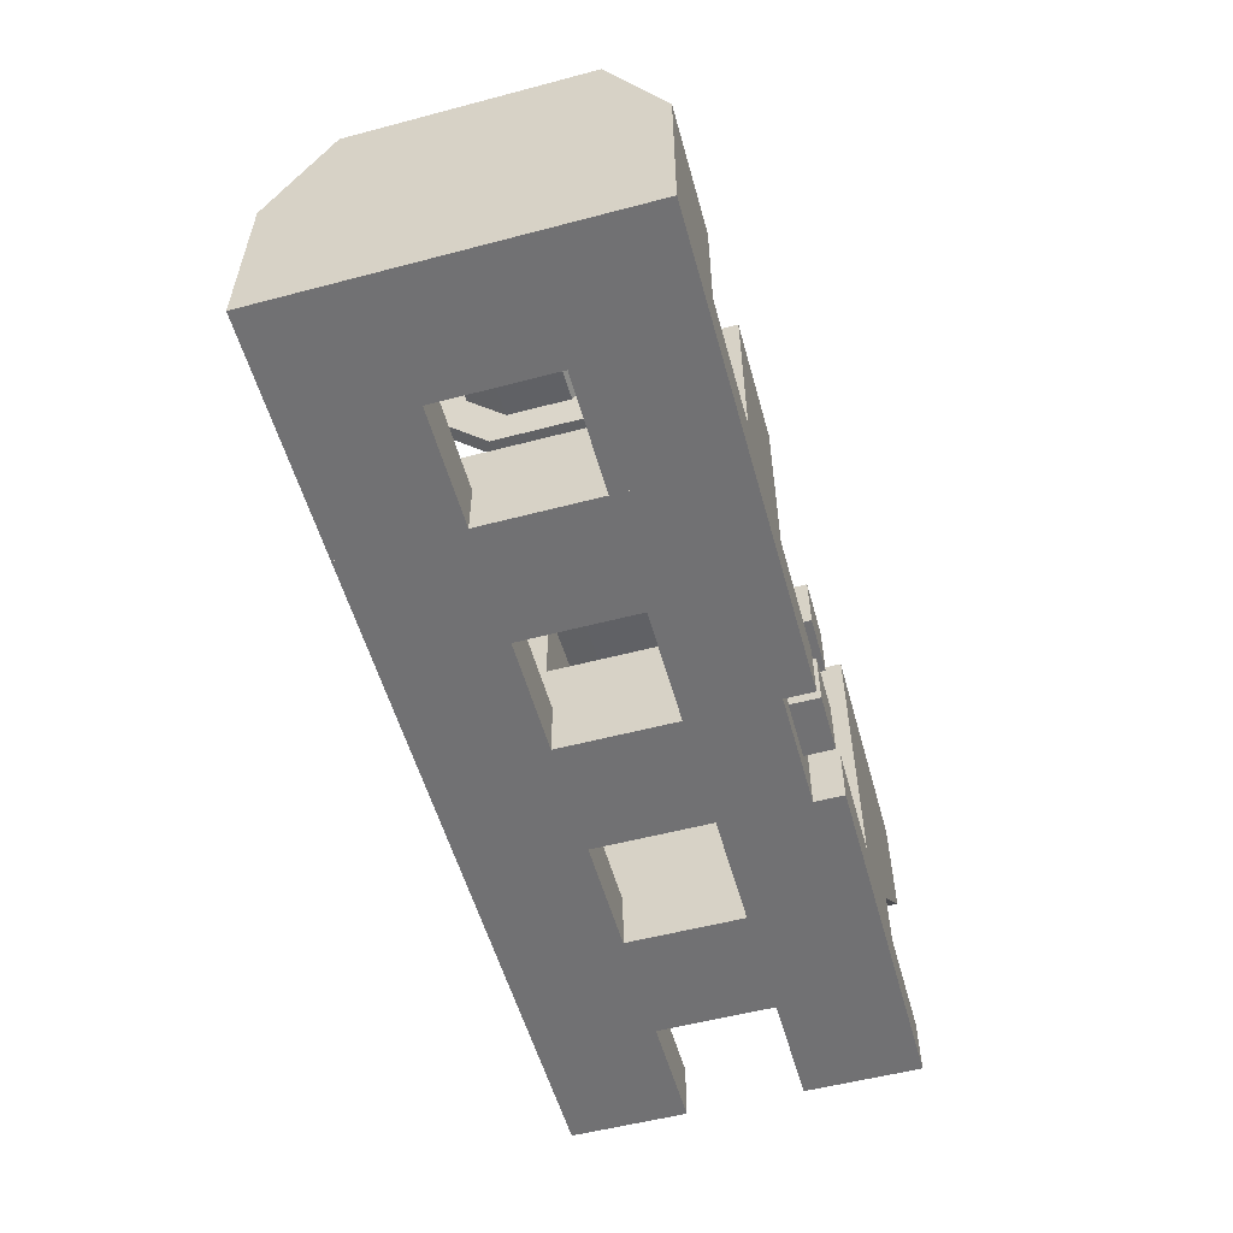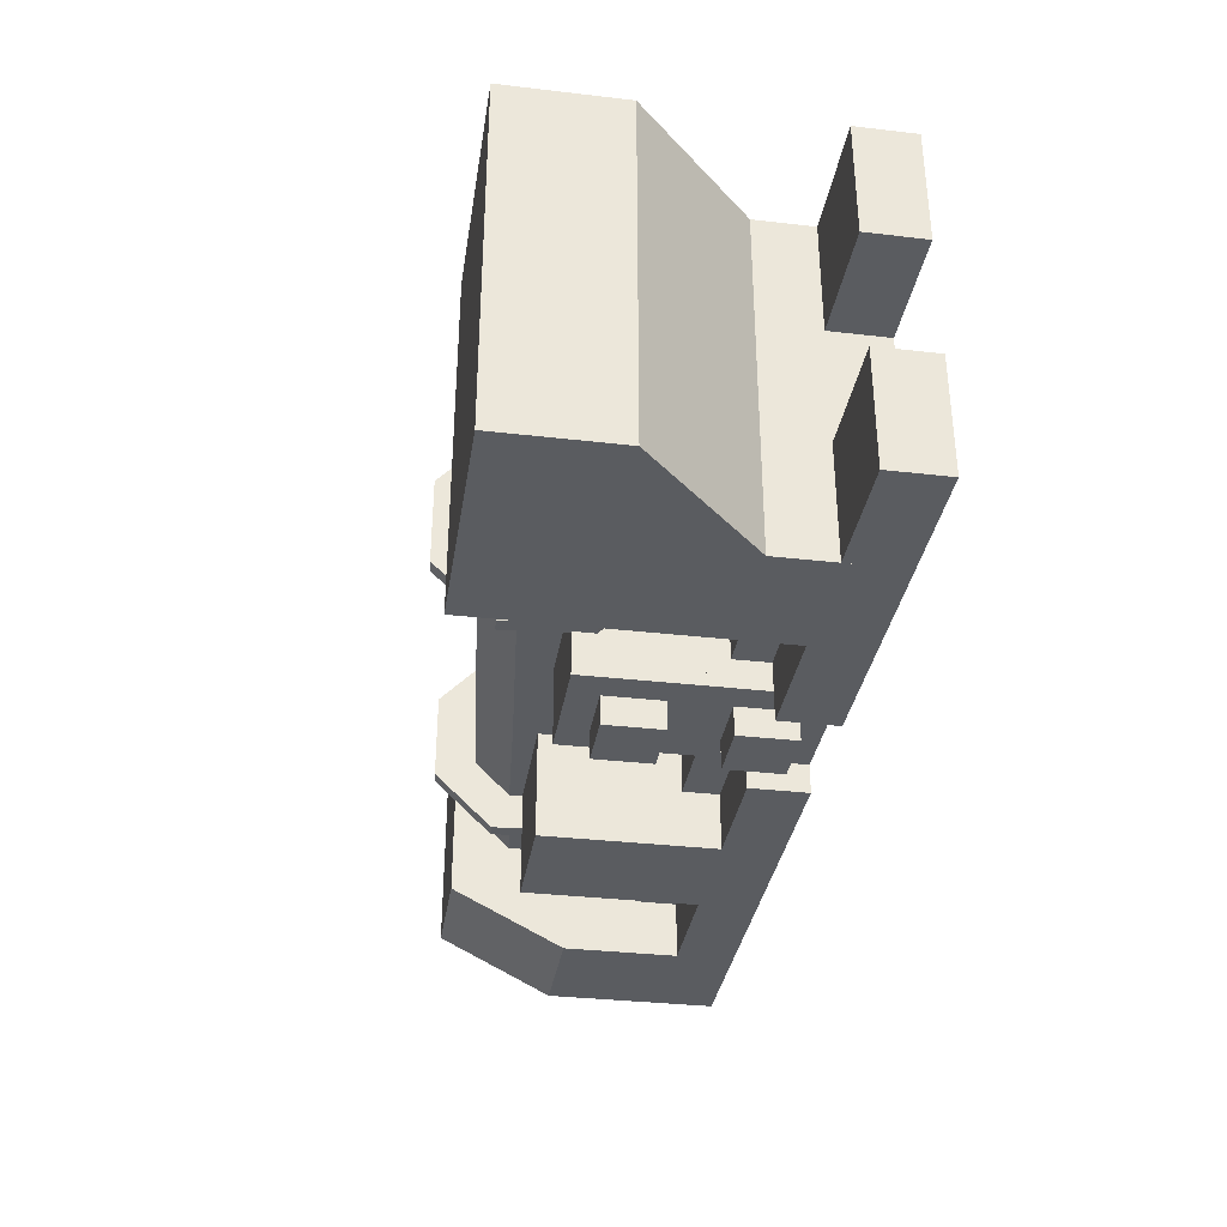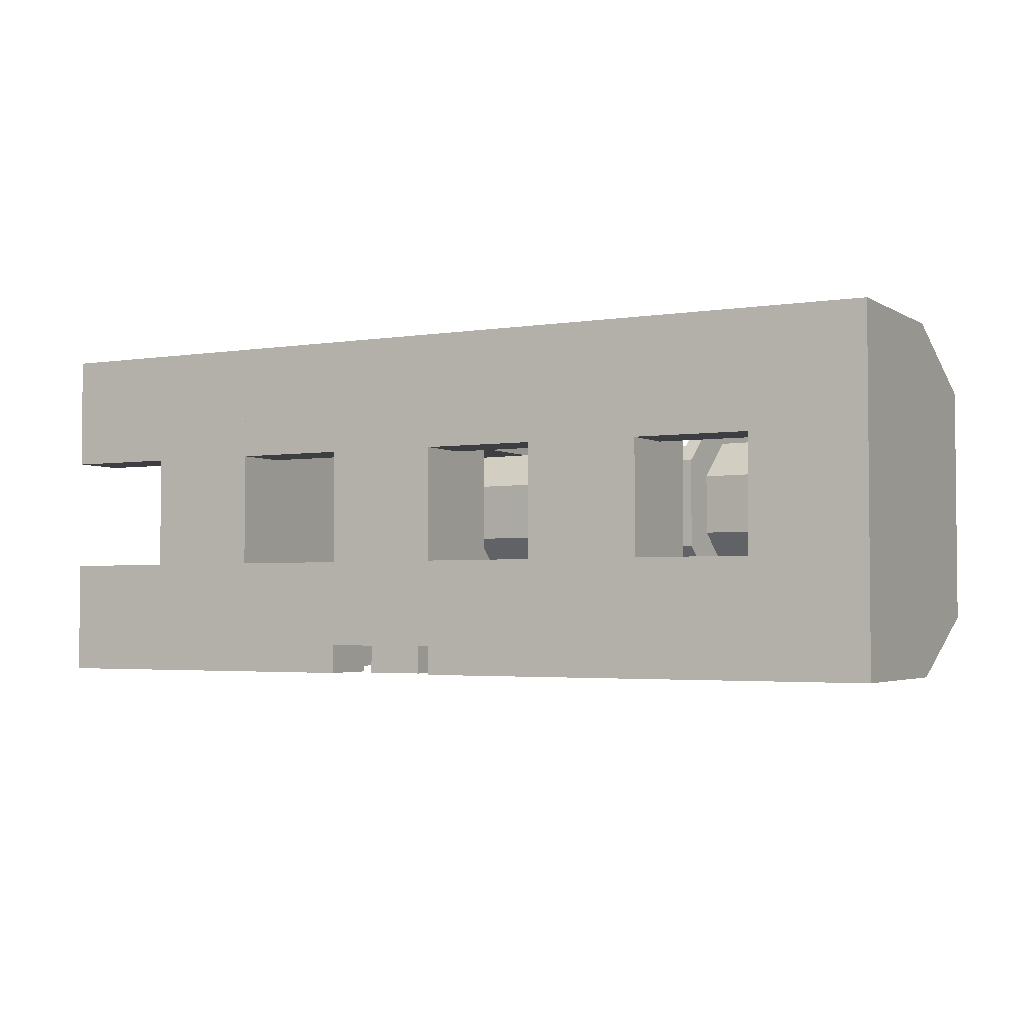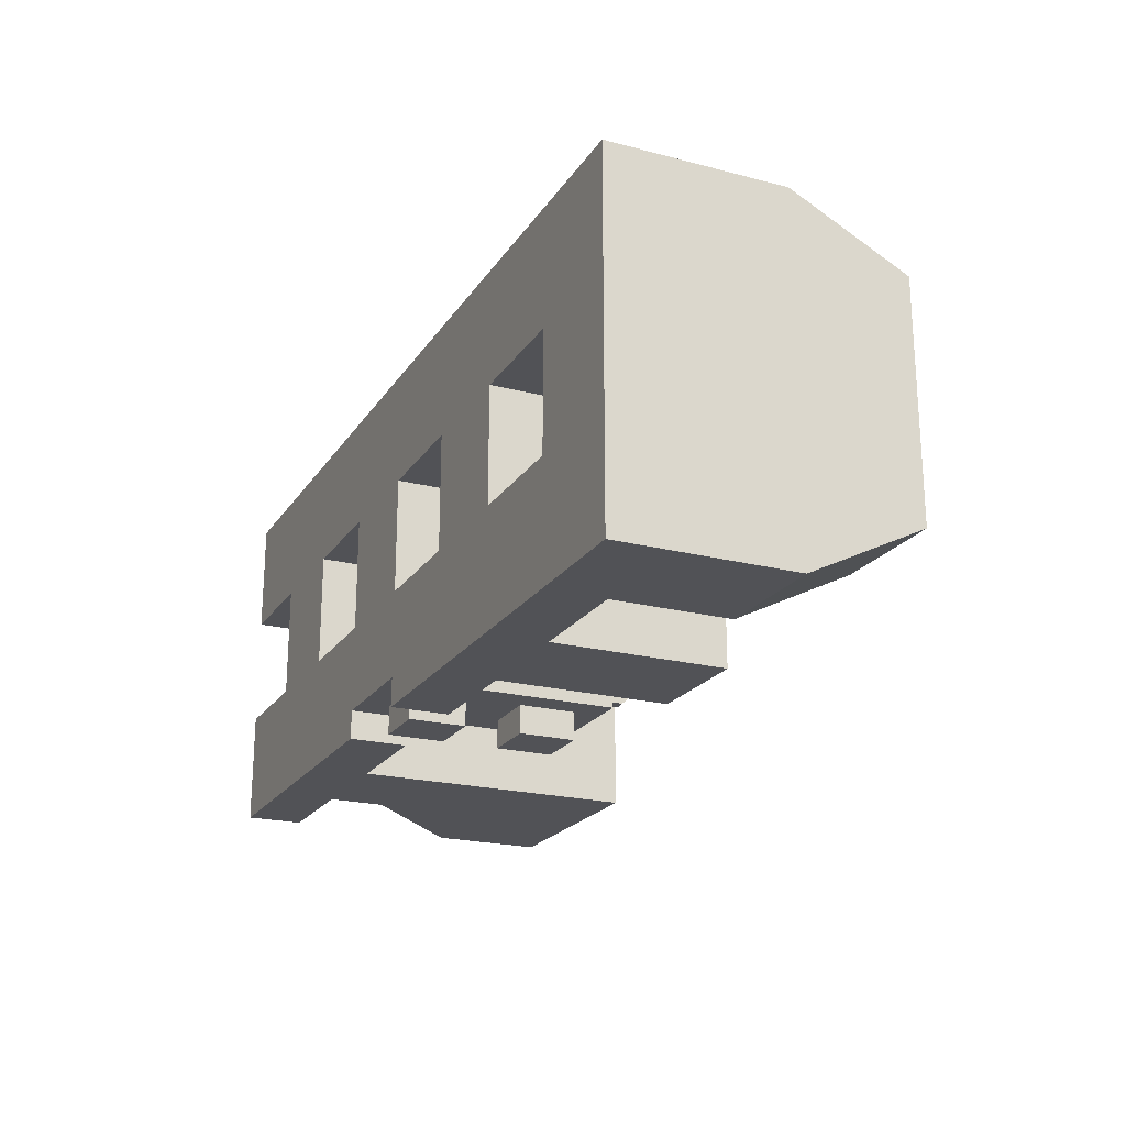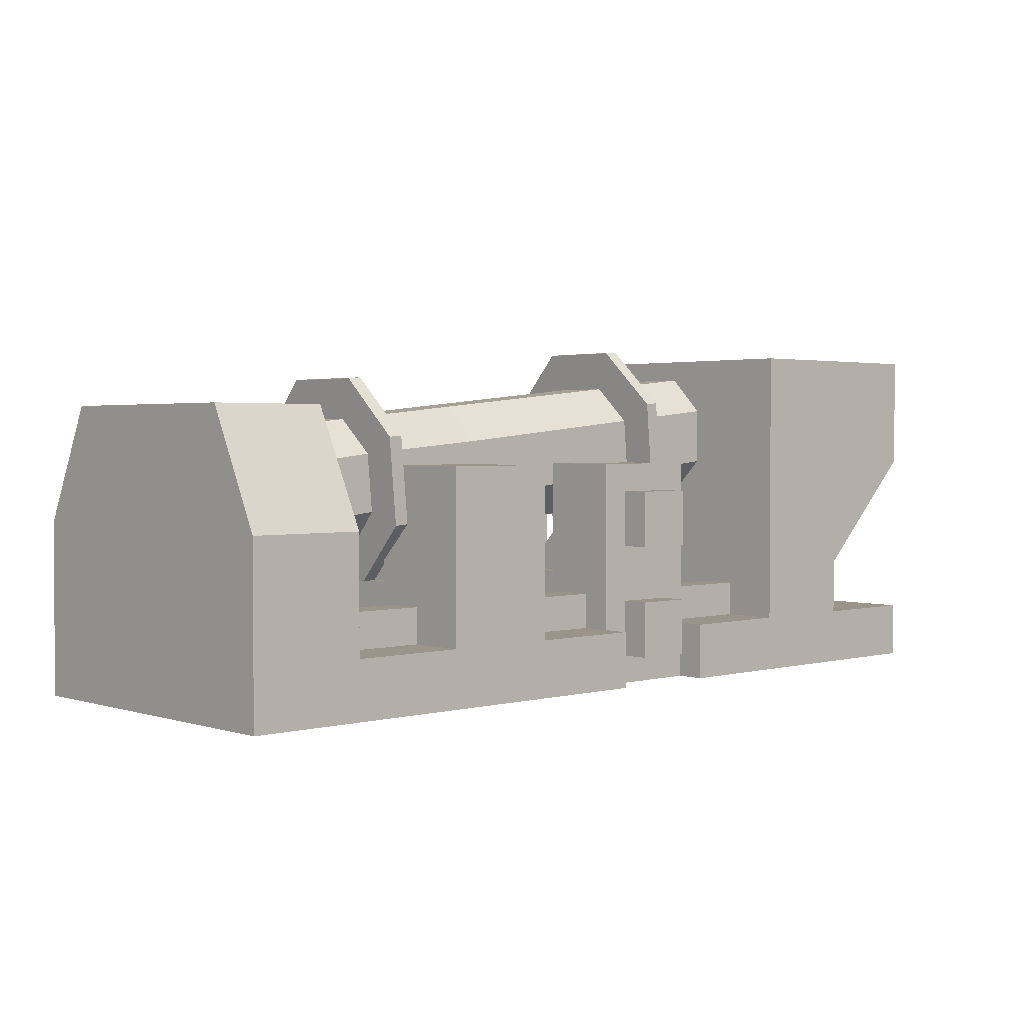
<metadata>
{"format":"obj","ext":"obj","renderer":"f3d","projection":"perspective","resolution":1024,"background":"white","views":[{"elev":-55.3,"azim":105.5,"up":"+Y"},{"elev":-34.1,"azim":-98.9,"up":"+Z"},{"elev":-3.1,"azim":28.8,"up":"+Z"},{"elev":-21.3,"azim":65.4,"up":"+Z"},{"elev":2.2,"azim":137.4,"up":"+Y"}]}
</metadata>
<code>
o Tube_Cube.002
v 3.75 0.7498 1e-06
v 7.001 2.004 0.9373
v 7.001 2.316 1.25
v 7.001 1.754 1.5
v 7.001 1.504 0.9373
v 7.001 1.192 1.25
v 7.001 1.192 1.75
v 7.001 1.504 2.062
v 7.001 2.316 1.75
v 7.001 2.004 2.062
v 2.001 2.504 0.9373
v 2.001 2.254 1.5
v 2.001 2.816 1.25
v 2.001 2.004 0.9373
v 2.001 1.691 1.25
v 2.001 1.691 1.75
v 2.001 2.004 2.062
v 2.001 2.816 1.75
v 2.001 2.504 2.062
v 2.938 1.591 1.75
v 3.001 1.904 2.062
v 3.001 2.716 1.25
v 3.001 2.404 0.9373
v 2.938 1.591 1.25
v 3.001 2.716 1.75
v 2.97 1.904 0.9373
v 3.001 2.404 2.062
v 6.126 2.401 1.25
v 5.001 1.704 0.9373
v 5.001 2.204 0.9373
v 4.001 1.804 0.9373
v 4.001 2.304 0.9373
v 6.126 1.591 2.062
v 5.001 2.204 2.062
v 5.001 1.704 2.062
v 4.001 2.304 2.062
v 4.001 1.804 2.062
v 5.001 2.516 1.75
v 4.001 2.616 1.75
v 6.095 1.279 1.25
v 5.001 1.391 1.25
v 4.001 1.491 1.25
v 6.095 1.279 1.75
v 5.001 2.516 1.25
v 4.001 2.616 1.25
v 5.001 1.391 1.75
v 4.001 1.491 1.75
v 6.126 2.104 0.9373
v 6.126 1.604 0.9373
v 6.126 2.104 2.062
v 6.126 2.401 1.75
v 1 0.4999 2
v 0 0.4999 2
v 1 0 2
v 0 0 2
v 1 0.4999 3
v 0 0.4999 3
v 1 -0 3
v 0 -0 3
v 0 0.2499 2
v 1 0.2499 2
v 1 0.2499 3
v 0 0.2499 3
v 1 0.4999 1e-06
v 0 0.4999 1e-06
v 1 0 1e-06
v 0 0 1e-06
v 1 0.4999 1
v 0 0.4999 1
v 1 0 1
v 0 0 1
v 0 0.2499 1e-06
v 1 0.2499 1e-06
v 1 0.2499 1
v 0 0.2499 1
v 3 0.4999 2
v 2 0.4999 2
v 3 0 2
v 2 0 2
v 3 0.4999 3
v 2 0.4999 3
v 3 1e-06 3
v 2 1e-06 3
v 2 0.2499 2
v 3 0.2499 2
v 3 0.2499 3
v 2 0.2499 3
v 3 0.4999 1e-06
v 2 0.4999 1e-06
v 3 0 1e-06
v 2 0 1e-06
v 3 0.4999 1
v 2 0.4999 1
v 3 0 1
v 2 0 1
v 2 0.2499 1e-06
v 3 0.2499 1e-06
v 3 0.2499 1
v 2 0.2499 1
v 5 0.4999 1e-06
v 4 0.4999 1e-06
v 5 0 1e-06
v 4 0 1e-06
v 5 0.4999 1
v 4 0.4999 1
v 5 0 1
v 4 0 1
v 4 0.2499 1e-06
v 5 0.2499 1e-06
v 5 0.2499 1
v 4 0.2499 1
v 5 0.4999 2
v 4 0.4999 2
v 5 1e-06 2
v 4 1e-06 2
v 5 0.4999 3
v 4 0.4999 3
v 5 1e-06 3
v 4 1e-06 3
v 4 0.2499 2
v 5 0.2499 2
v 5 0.2499 3
v 4 0.2499 3
v 7 0.4999 2
v 6 0.4999 2
v 7 1e-06 2
v 6 1e-06 2
v 7 0.4999 3
v 6 0.4999 3
v 7 1e-06 3
v 6 1e-06 3
v 6 0.2499 2
v 7 0.2499 2
v 7 0.2499 3
v 6 0.2499 3
v 7 0.4999 1e-06
v 6 0.4999 1e-06
v 7 0 1e-06
v 6 0 1e-06
v 7 0.4999 1
v 6 0.4999 1
v 7 1e-06 1
v 6 0 1
v 6 0.2499 1e-06
v 7 0.2499 1e-06
v 7 0.2499 1
v 6 0.2499 1
v 2 2.999 1e-06
v 0 2.999 1e-06
v 2 2 1e-06
v 0 2 1e-06
v 2 2.999 3
v 0 2.999 3
v 2 2 3
v 0 2 3
v 2 2 1e-06
v 0 2 1e-06
v 2 0.9998 1e-06
v 1 0.9998 1e-06
v 2 2 3
v 0 2 3
v 2 0.9998 3
v 1 0.9998 3
v 2 0.9998 1e-06
v 1 0.9998 1e-06
v 2 0 1e-06
v 1 0 1e-06
v 2 0.9998 3
v 1 0.9998 3
v 2 1e-06 3
v 1 -0 3
v 6 0.9998 1e-06
v 5 0.9998 1e-06
v 6 0 1e-06
v 5 0 1e-06
v 6 0.9998 3
v 5 0.9998 3
v 6 1e-06 3
v 5 1e-06 3
v 8 0.4999 1
v 7 0.4999 1
v 8 1e-06 1
v 7 1e-06 1
v 8 0.4999 3
v 7 0.4999 3
v 8 1e-06 3
v 7 1e-06 3
v 8 0.4999 1e-06
v 7 0.4999 1e-06
v 8 1e-06 1e-06
v 7 0 1e-06
v 8 0.4999 1
v 7 0.4999 1
v 8 1e-06 1
v 7 1e-06 1
v 4 0.9998 0.25
v 3 0.9998 0.25
v 4 0 0.25
v 3 0 0.25
v 4 0.9998 3
v 3 0.9998 3
v 4 1e-06 3
v 3 1e-06 3
v 3 0.9998 1.625
v 4 0.9998 1.625
v 4 0 1.625
v 3 0 1.625
v 4 2 0.25
v 3 2 0.25
v 4 0.9998 0.25
v 3 0.9998 0.25
v 4 2 0.9375
v 3 2 0.9375
v 4 0.9998 0.9375
v 3 0.9998 0.9375
v 4 2 0.625
v 3 2 0.625
v 3 0.9998 0.625
v 4 0.9998 0.625
v 4 2 2.063
v 3 2 2.063
v 4 0.9998 2.063
v 3 0.9998 2.063
v 4 2 3
v 3 2 3
v 4 0.9998 3
v 3 0.9998 3
v 4 2 2.438
v 3 2 2.438
v 3 0.9998 2.438
v 4 0.9998 2.438
v 6 2 1e-06
v 5 2 1e-06
v 6 0.9998 1e-06
v 5 0.9998 1e-06
v 6 2 0.9375
v 5 2 0.9375
v 6 0.9998 0.9375
v 5 0.9998 0.9375
v 6 2 0.375
v 5 2 0.375
v 5 0.9998 0.375
v 6 0.9998 0.375
v 3.25 0.7498 1e-06
v 3.75 0.2499 1e-06
v 3.25 0.2499 1e-06
v 3.75 0.7498 0.25
v 3.25 0.7498 0.25
v 3.75 0.2499 0.25
v 3.25 0.2499 0.25
v 3.75 1.75 1e-06
v 3.25 1.75 1e-06
v 3.75 1.25 1e-06
v 3.25 1.25 1e-06
v 3.75 1.75 0.25
v 3.25 1.75 0.25
v 3.75 1.25 0.25
v 3.25 1.25 0.25
v 3 0.8123 0.5
v 2 0.8123 0.5
v 3 0.4999 0.5
v 2 0.4999 0.5
v 3 0.8123 0.8125
v 2 0.8123 0.8125
v 3 0.4999 0.8125
v 2 0.4999 0.8125
v 5 0.8123 0.5
v 4 0.8123 0.5
v 5 0.4999 0.5
v 4 0.4999 0.5
v 5 0.8123 0.8125
v 4 0.8123 0.8125
v 5 0.4999 0.8125
v 4 0.4999 0.8125
v 7 0.8123 0.5
v 6 0.8123 0.5
v 7 0.4999 0.5
v 6 0.4999 0.5
v 7 0.8123 0.8125
v 6 0.8123 0.8125
v 7 0.4999 0.8125
v 6 0.4999 0.8125
v 6 2 2.5
v 5 2 2.5
v 6 0.9998 2.5
v 5 0.9998 2.5
v 6 2 3
v 5 2 3
v 6 0.9998 3
v 5 0.9998 3
v 8 1.5 0
v 7 1.5 1e-06
v 8 0.4999 1e-06
v 7 0.4999 1e-06
v 8 1.5 3
v 7 1.5 3
v 8 0.4999 3
v 7 0.4999 3
v 8 2.499 0.5
v 7 2.499 0.5
v 8 1.5 0
v 7 1.5 1e-06
v 8 2.499 2.5
v 7 2.499 2.5
v 8 1.5 3
v 7 1.5 3
v 5.812 0.9796 1.498
v 5.812 1.112 0.4812
v 5.188 1.112 0.4812
v 5.812 0.5378 1.056
v 5.188 0.5378 1.056
v 5.812 1.554 0.9231
v 5.188 1.554 0.9231
v 5.188 0.9796 1.498
v 5.812 0.9796 1.94
v 5.812 1.112 2.956
v 5.188 1.112 2.956
v 5.812 0.5378 2.382
v 5.188 0.5378 2.382
v 5.812 1.554 2.514
v 5.188 1.554 2.514
v 5.188 0.9796 1.94
v 3.812 0.9796 1.94
v 3.812 1.112 2.956
v 3.188 1.112 2.956
v 3.812 0.5378 2.382
v 3.188 0.5378 2.382
v 3.812 1.554 2.514
v 3.188 1.554 2.514
v 3.188 0.9796 1.94
v 3.812 0.9796 1.498
v 3.812 1.112 0.4812
v 3.188 1.112 0.4812
v 3.812 0.5378 1.056
v 3.188 0.5378 1.056
v 3.812 1.554 0.9231
v 3.188 1.554 0.9231
v 3.188 0.9796 1.498
v 2.956 1.309 1.125
v 2.832 1.32 1.125
v 3 1.807 0.625
v 2.875 1.818 0.625
v 2.956 1.309 1.875
v 2.832 1.32 1.875
v 3 1.807 2.375
v 2.875 1.818 2.375
v 3.065 2.554 0.625
v 2.941 2.565 0.625
v 3 1.807 0.625
v 2.875 1.818 0.625
v 3.065 2.554 2.375
v 2.941 2.565 2.375
v 3 1.807 2.375
v 2.875 1.818 2.375
v 3.109 3.052 1.125
v 2.984 3.062 1.125
v 3.065 2.554 0.625
v 2.941 2.565 0.625
v 3.109 3.052 1.875
v 2.984 3.062 1.875
v 3.065 2.554 2.375
v 2.941 2.565 2.375
v 6.081 0.9962 1.125
v 5.957 1.007 1.125
v 6.125 1.494 0.625
v 6 1.505 0.625
v 6.081 0.9962 1.875
v 5.957 1.007 1.875
v 6.125 1.494 2.375
v 6 1.505 2.375
v 6.19 2.241 0.625
v 6.066 2.252 0.625
v 6.125 1.494 0.625
v 6 1.505 0.625
v 6.19 2.241 2.375
v 6.066 2.252 2.375
v 6.125 1.494 2.375
v 6 1.505 2.375
v 6.234 2.739 1.125
v 6.109 2.75 1.125
v 6.19 2.241 0.625
v 6.066 2.252 0.625
v 6.234 2.739 1.875
v 6.109 2.75 1.875
v 6.19 2.241 2.375
v 6.066 2.252 2.375
f 2 3 4
f 5 2 4
f 6 5 4
f 7 6 4
f 7 4 8
f 9 4 3
f 10 4 9
f 10 8 4
f 11 12 13
f 14 12 11
f 15 12 14
f 16 12 15
f 16 17 12
f 18 13 12
f 19 18 12
f 19 12 17
f 20 21 17 16
f 22 23 11 13
f 24 20 16 15
f 25 22 13 18
f 26 24 15 14
f 27 25 18 19
f 21 27 19 17
f 23 26 14 11
f 48 49 29 30
f 30 29 31 32
f 32 31 26 23
f 33 50 34 35
f 35 34 36 37
f 37 36 27 21
f 50 51 38 34
f 34 38 39 36
f 36 39 25 27
f 49 40 41 29
f 29 41 42 31
f 31 42 24 26
f 51 28 44 38
f 38 44 45 39
f 39 45 22 25
f 40 43 46 41
f 41 46 47 42
f 42 47 20 24
f 28 48 30 44
f 44 30 32 45
f 45 32 23 22
f 43 33 35 46
f 46 35 37 47
f 47 37 21 20
f 7 8 33 43
f 3 2 48 28
f 6 7 43 40
f 9 3 28 51
f 5 6 40 49
f 10 9 51 50
f 8 10 50 33
f 2 5 49 48
f 52 61 60 53
f 57 63 62 56
f 52 53 57 56
f 55 54 58 59
f 53 60 63 57
f 55 60 61 54
f 58 62 63 59
f 59 63 60 55
f 64 73 72 65
f 69 75 74 68
f 64 65 69 68
f 67 66 70 71
f 65 72 75 69
f 67 72 73 66
f 70 74 75 71
f 71 75 72 67
f 76 85 84 77
f 81 87 86 80
f 76 77 81 80
f 79 78 82 83
f 79 84 85 78
f 82 86 87 83
f 88 97 96 89
f 93 99 98 92
f 88 89 93 92
f 91 90 94 95
f 92 98 97 88
f 91 96 97 90
f 90 97 98 94
f 94 98 99 95
f 100 109 108 101
f 105 111 110 104
f 100 101 105 104
f 103 102 106 107
f 101 108 111 105
f 103 108 109 102
f 106 110 111 107
f 107 111 108 103
f 112 121 120 113
f 117 123 122 116
f 112 113 117 116
f 115 114 118 119
f 115 120 121 114
f 118 122 123 119
f 124 133 132 125
f 129 135 134 128
f 124 125 129 128
f 127 126 130 131
f 127 132 133 126
f 130 134 135 131
f 136 145 144 137
f 141 147 146 140
f 136 137 141 140
f 139 138 142 143
f 139 144 145 138
f 142 146 147 143
f 151 149 148 150
f 154 152 153 155
f 148 149 153 152
f 150 148 152 154
f 155 153 149 151
f 159 157 156 158
f 162 160 161 163
f 158 156 160 162
f 163 161 157 159
f 167 165 164 166
f 170 168 169 171
f 166 164 168 170
f 171 169 165 167
f 186 184 185 187
f 182 180 184 186
f 187 185 181 183
f 191 189 188 190
f 191 190 194 195
f 190 188 192 194
f 195 193 189 191
f 199 197 196 198
f 211 209 208 210
f 214 212 213 215
f 223 221 220 222
f 226 224 225 227
f 235 233 232 234
f 238 236 237 239
f 246 244 1 245
f 249 247 248 250
f 1 244 248 247
f 246 245 249 250
f 245 1 247 249
f 250 248 244 246
f 254 252 251 253
f 257 255 256 258
f 251 252 256 255
f 254 253 257 258
f 253 251 255 257
f 258 256 252 254
f 262 260 259 261
f 265 263 264 266
f 259 260 264 263
f 262 261 265 266
f 261 259 263 265
f 266 264 260 262
f 270 268 267 269
f 273 271 272 274
f 267 268 272 271
f 270 269 273 274
f 269 267 271 273
f 274 272 268 270
f 278 276 275 277
f 281 279 280 282
f 275 276 280 279
f 278 277 281 282
f 277 275 279 281
f 282 280 276 278
f 286 284 283 285
f 289 287 288 290
f 283 284 288 287
f 286 285 289 290
f 285 283 287 289
f 290 288 284 286
f 294 292 291 293
f 297 295 296 298
f 293 291 295 297
f 298 296 292 294
f 302 300 299 301
f 305 303 304 306
f 299 300 304 303
f 301 299 303 305
f 306 304 300 302
f 311 309 308 310
f 307 312 313 314
f 308 309 313 312
f 311 310 307 314
f 310 308 312 307
f 314 313 309 311
f 316 317 319 318
f 321 320 315 322
f 321 317 316 320
f 315 318 319 322
f 320 316 318 315
f 317 321 322 319
f 324 325 327 326
f 329 328 323 330
f 329 325 324 328
f 323 326 327 330
f 328 324 326 323
f 325 329 330 327
f 335 333 332 334
f 331 336 337 338
f 332 333 337 336
f 335 334 331 338
f 334 332 336 331
f 338 337 333 335
f 339 340 342 341
f 344 343 345 346
f 344 340 339 343
f 343 339 341 345
f 340 344 346 342
f 350 348 347 349
f 353 351 352 354
f 349 347 351 353
f 354 352 348 350
f 358 356 355 357
f 361 359 360 362
f 355 356 360 359
f 357 355 359 361
f 362 360 356 358
f 363 364 366 365
f 368 367 369 370
f 368 364 363 367
f 367 363 365 369
f 364 368 370 366
f 374 372 371 373
f 377 375 376 378
f 373 371 375 377
f 378 376 372 374
f 382 380 379 381
f 385 383 384 386
f 379 380 384 383
f 381 379 383 385
f 386 384 380 382
f 167 166 170 171
f 175 173 172 174
f 178 176 177 179
f 172 173 177 176
f 175 174 178 179
f 174 172 176 178
f 179 177 173 175
f 183 182 186 187
f 202 200 201 203
f 200 205 204 201
f 203 207 206 202
f 202 206 205 200
f 201 204 207 203
f 197 204 205 196
f 196 205 206 198
f 198 206 207 199
f 199 207 204 197
f 209 217 216 208
f 210 219 218 211
f 208 216 219 210
f 211 218 217 209
f 212 216 217 213
f 213 217 218 215
f 215 218 219 214
f 214 219 216 212
f 221 229 228 220
f 222 231 230 223
f 220 228 231 222
f 223 230 229 221
f 224 228 229 225
f 225 229 230 227
f 227 230 231 226
f 226 231 228 224
f 233 241 240 232
f 234 243 242 235
f 232 240 243 234
f 235 242 241 233
f 236 240 241 237
f 237 241 242 239
f 239 242 243 238
f 238 243 240 236

</code>
